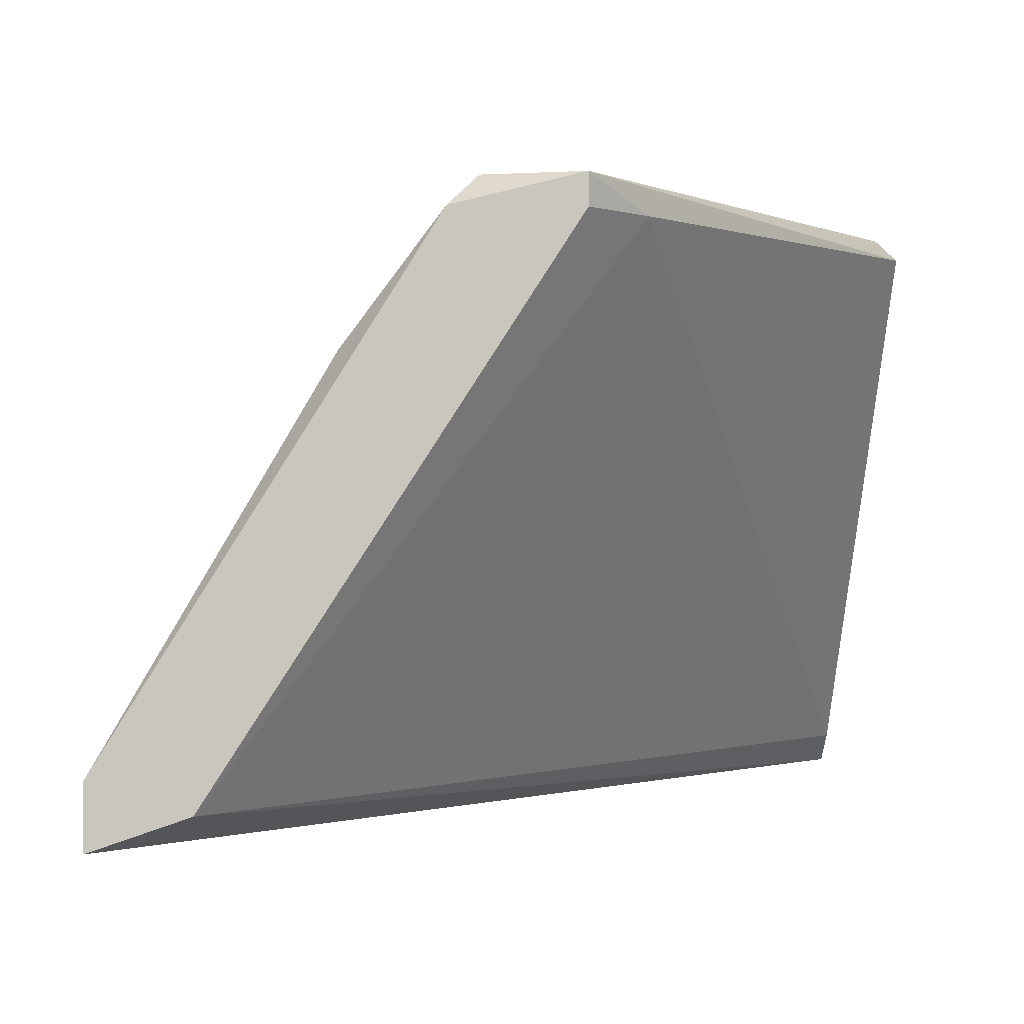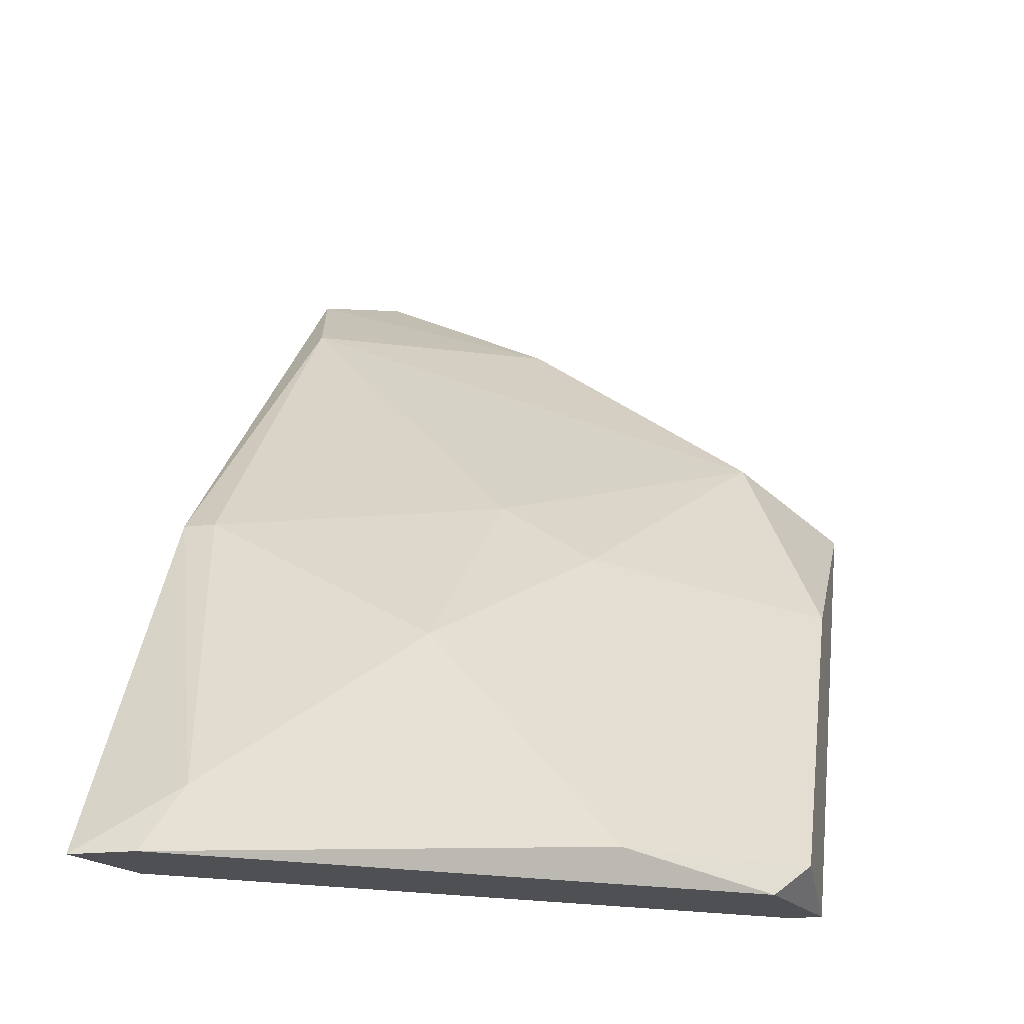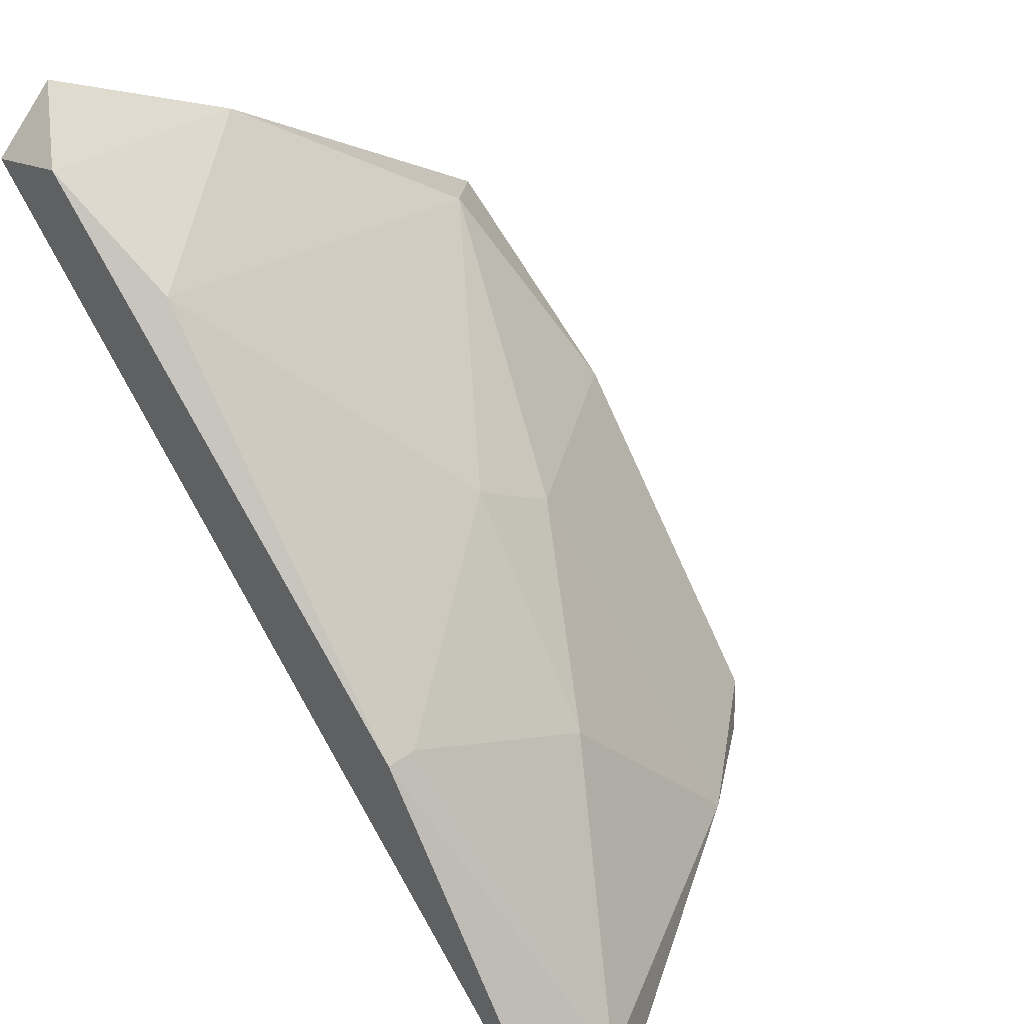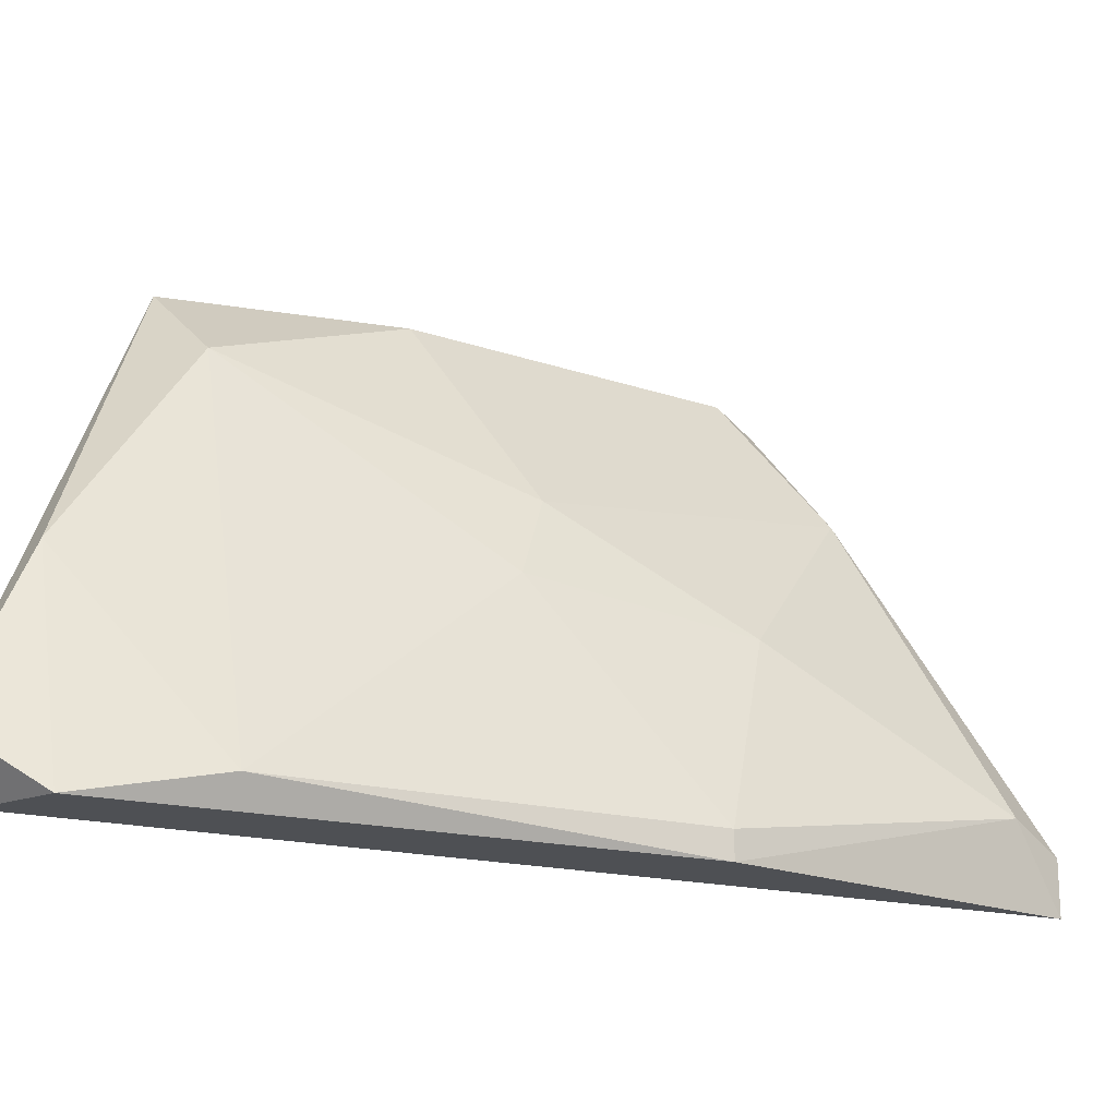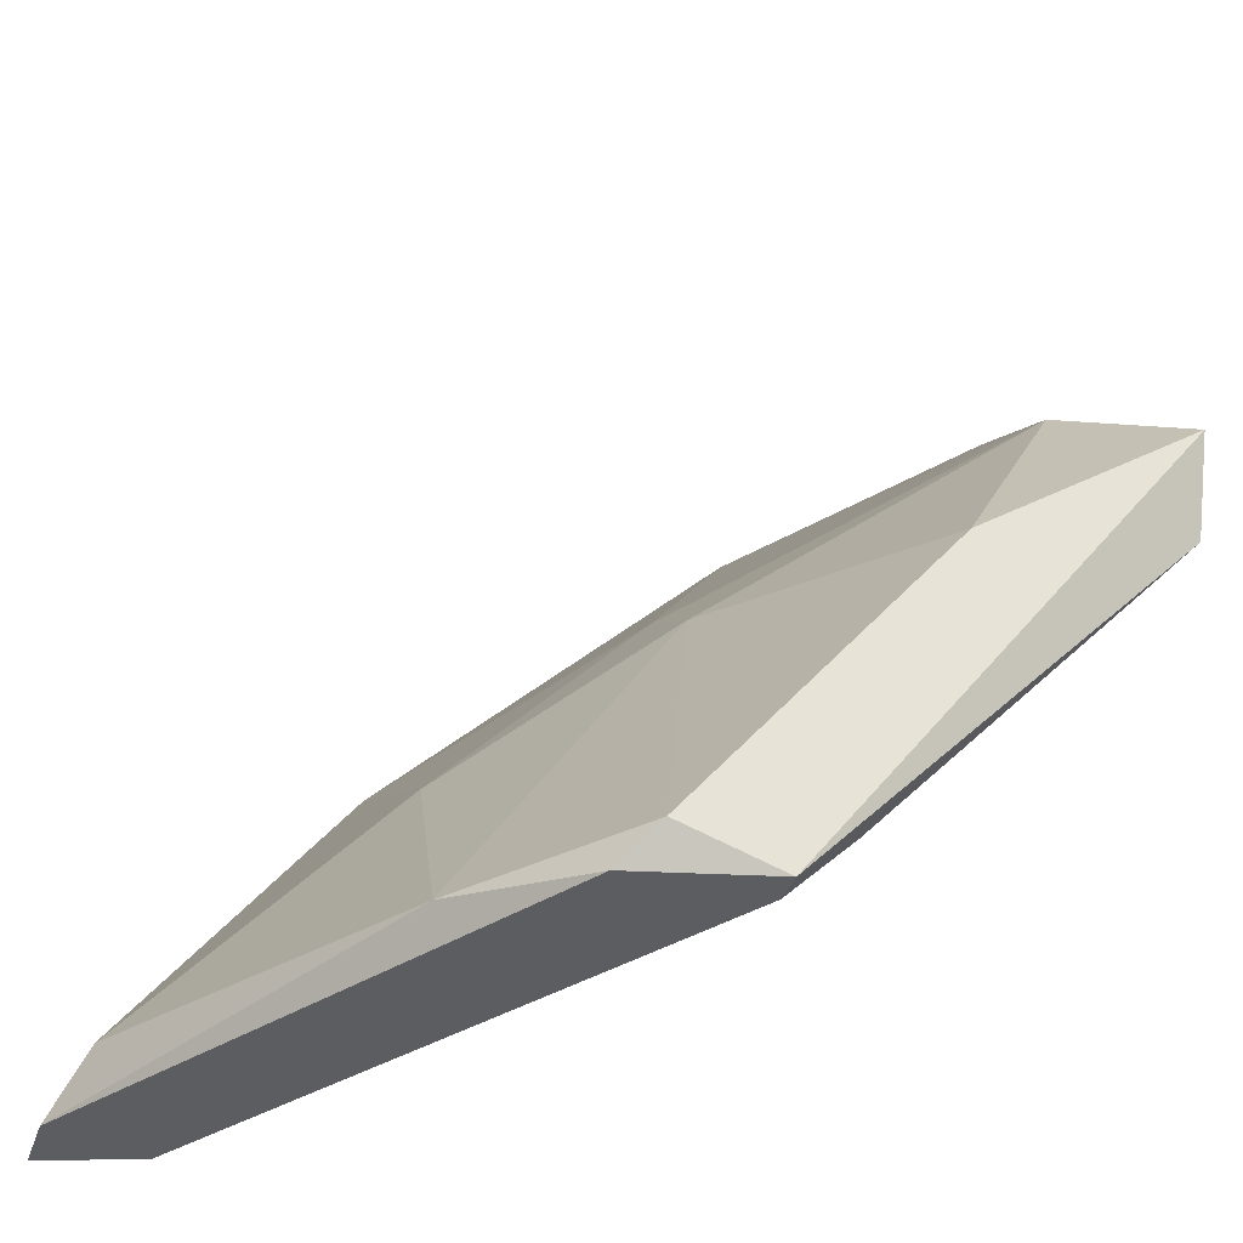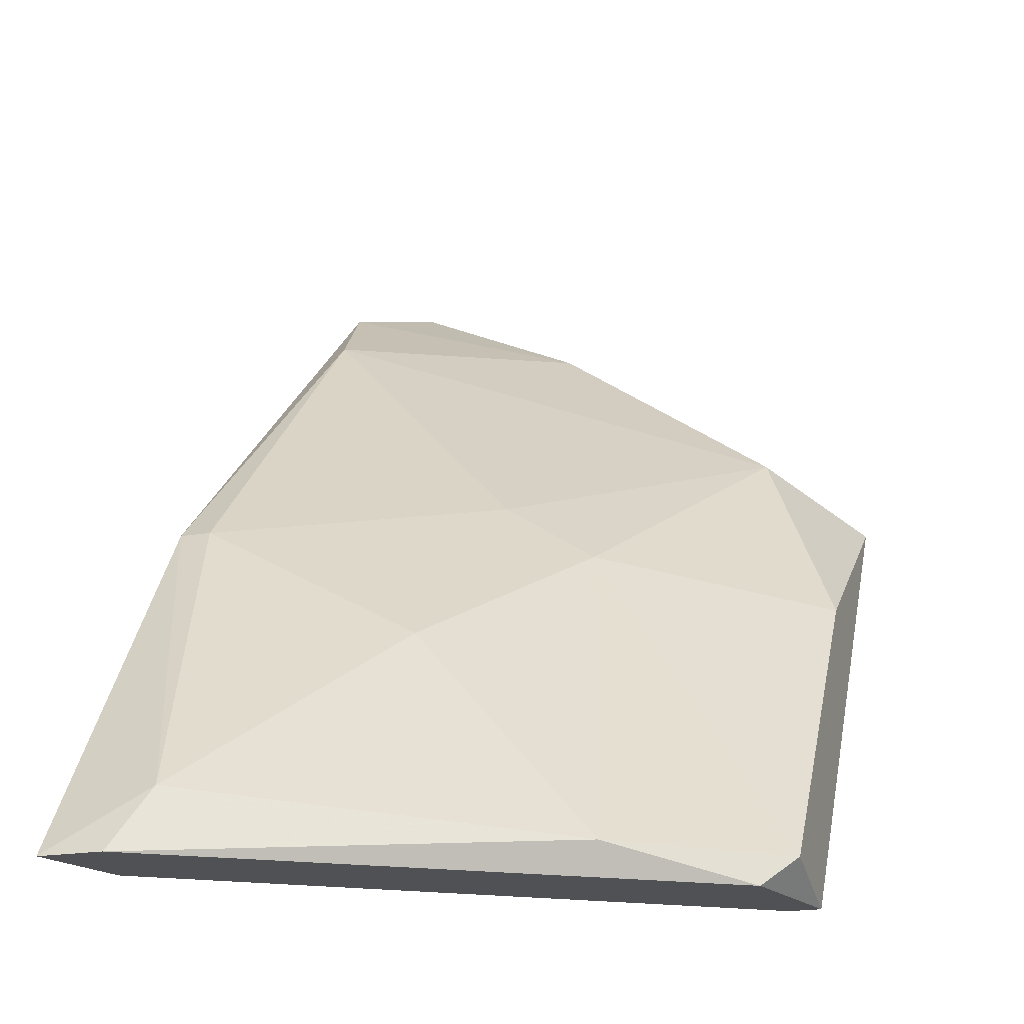
<metadata>
{"format":"obj","ext":"obj","renderer":"f3d","projection":"perspective","resolution":1024,"background":"white","views":[{"elev":-0.3,"azim":-4.9,"up":"+Z"},{"elev":-19.2,"azim":-77.9,"up":"+Y"},{"elev":40.4,"azim":-132.0,"up":"+Y"},{"elev":-18.5,"azim":-162.3,"up":"+Z"},{"elev":-36.6,"azim":-17.8,"up":"+Y"},{"elev":-20.1,"azim":-72.2,"up":"+Y"}]}
</metadata>
<code>
v -0.001134 0.0103 0.01283
v 0.0033 0.01759 0.009349
v -0.004303 0.01062 0.007765
v -0.001451 0.009983 0.01252
v 0.003618 0.01505 0.01283
v 0.003618 0.0179 0.006813
v 0.003618 0.01854 0.007448
v 0.003618 0.01759 0.007132
v 0.003618 0.0141 0.01252
v 0.000449 0.01062 0.01252
v -0.002085 0.01252 0.009349
v -0.002085 0.01379 0.006813
v -0.002085 0.01379 0.007132
v -0.002402 0.0103 0.01125
v -0.000185 0.01442 0.009666
v -0.000185 0.009983 0.01283
v -0.000185 0.009983 0.01252
v -0.000185 0.01379 0.01061
v 0.002667 0.01822 0.006813
v 0.002667 0.01569 0.01188
v -0.003669 0.009983 0.007132
v 0.0014 0.01727 0.007132
v 0.0014 0.01347 0.01283
v -0.004621 0.009983 0.006813
v -0.004621 0.009983 0.007448
f 1 14 4
f 16 1 4
f 5 1 16
f 1 5 23
f 1 18 14
f 18 1 23
f 5 7 2
f 20 5 2
f 2 7 19
f 22 2 19
f 22 20 2
f 3 11 13
f 11 3 14
f 12 3 13
f 12 24 3
f 3 25 14
f 24 25 3
f 14 25 4
f 25 16 4
f 9 7 5
f 9 5 16
f 5 20 23
f 9 6 7
f 7 6 19
f 6 9 8
f 21 6 8
f 6 12 19
f 6 24 12
f 24 6 21
f 8 9 10
f 21 8 10
f 9 16 10
f 16 17 10
f 17 21 10
f 13 11 15
f 18 11 14
f 11 18 15
f 22 12 13
f 12 22 19
f 22 13 15
f 18 20 15
f 20 22 15
f 25 17 16
f 17 24 21
f 25 24 17
f 20 18 23

</code>
